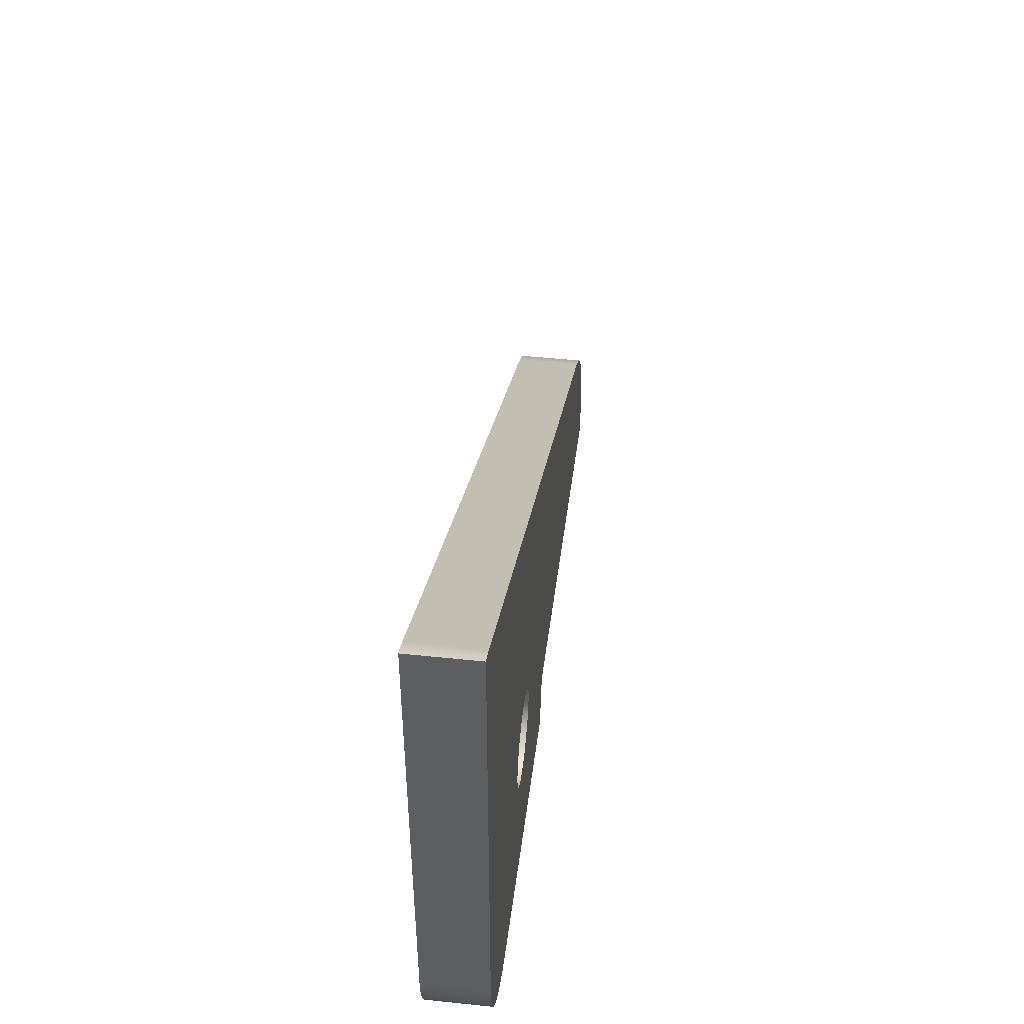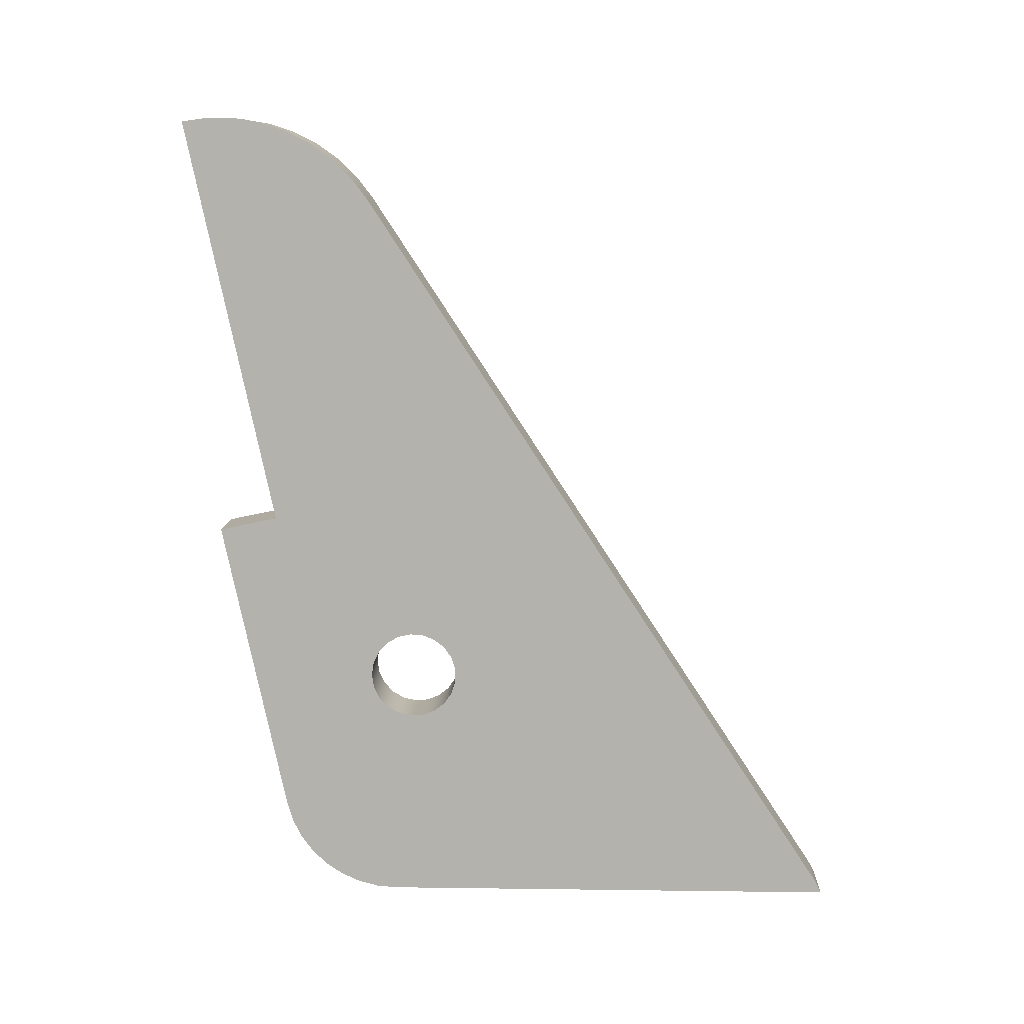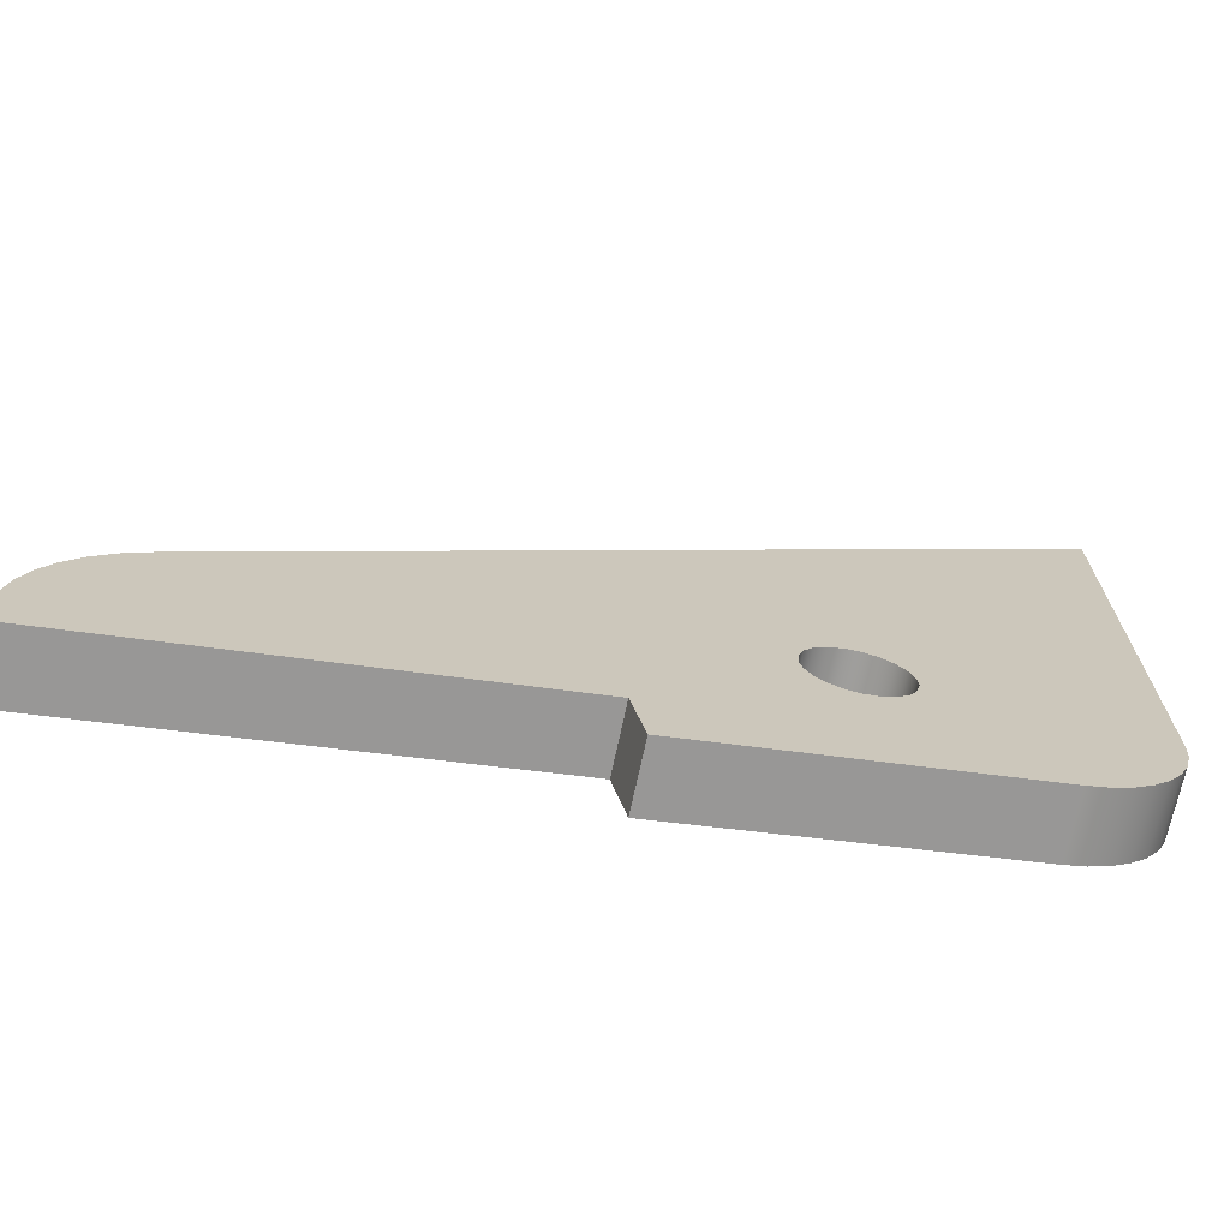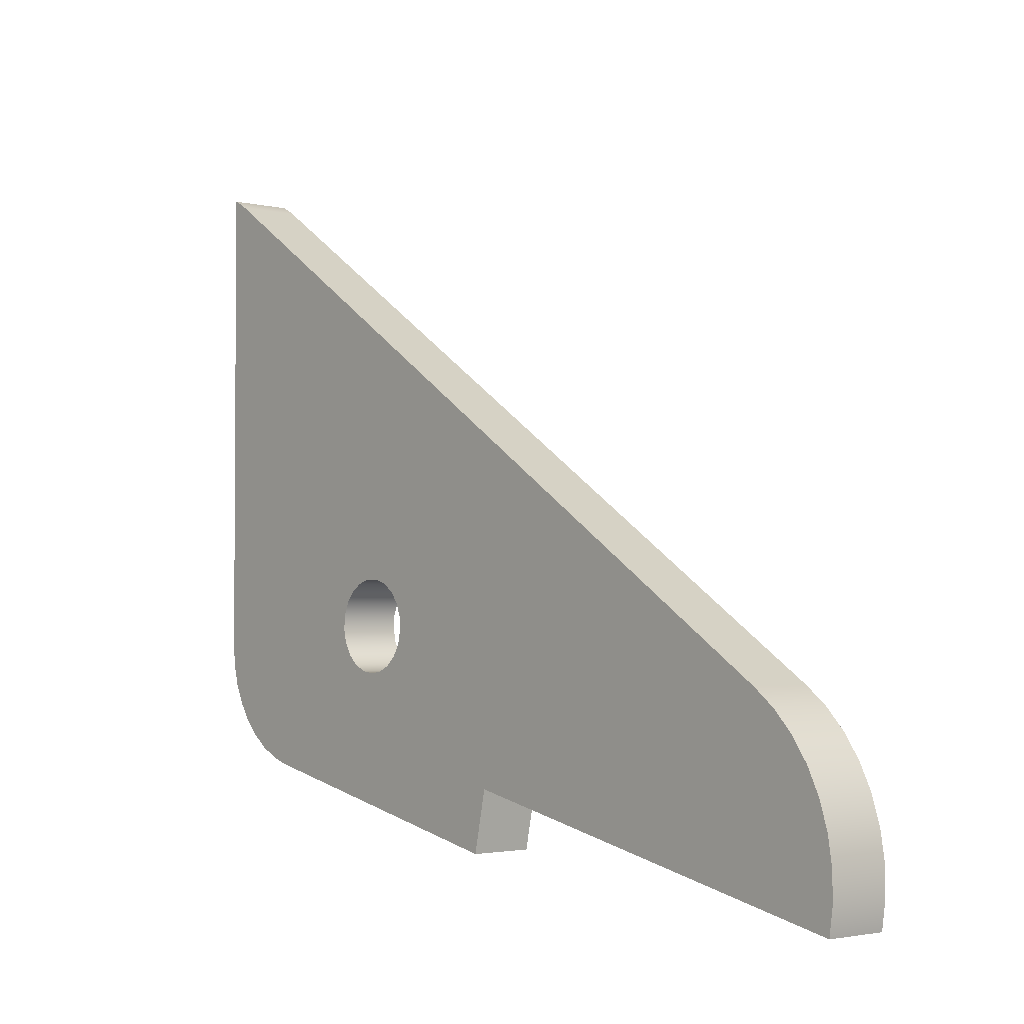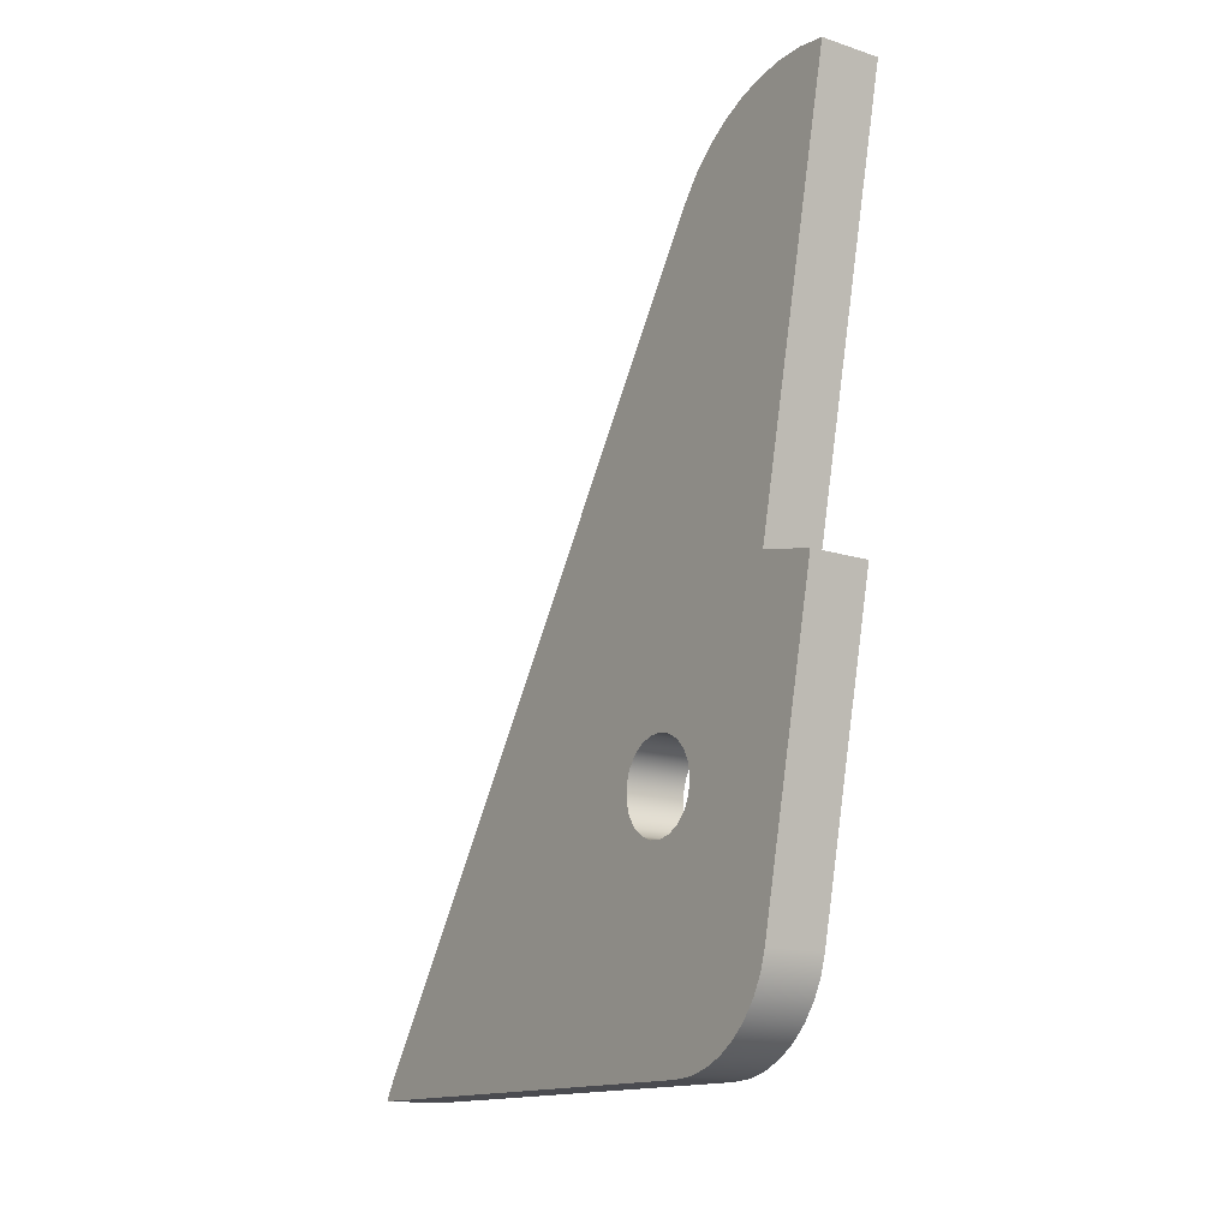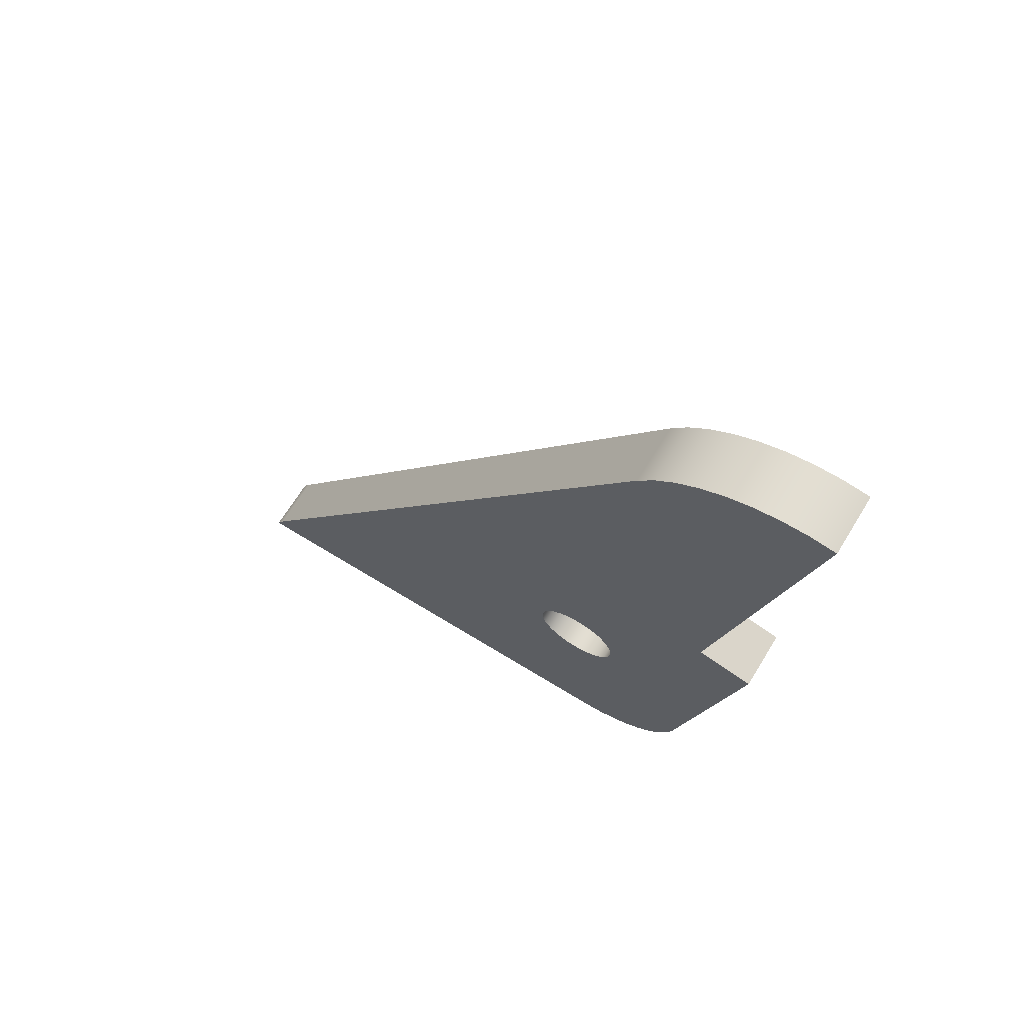
<metadata>
{"format":"obj","ext":"obj","renderer":"f3d","projection":"perspective","resolution":1024,"background":"white","views":[{"elev":50.1,"azim":-173.4,"up":"+Y"},{"elev":10.3,"azim":91.9,"up":"+Z"},{"elev":-70.7,"azim":78.0,"up":"+Y"},{"elev":-2.4,"azim":-39.9,"up":"+Y"},{"elev":-14.4,"azim":-34.9,"up":"+Z"},{"elev":68.1,"azim":-58.4,"up":"+Z"}]}
</metadata>
<code>
v 0.07937 -0.1191 -1.458e-17
v 0.07937 -0.1138 0.03509
v 0.07937 -0.09837 0.06707
v 0.07937 -0.07423 0.09309
v 0.07937 -0.0435 0.1108
v 0.07937 -0.008898 0.1187
v 0.07937 0.02649 0.1161
v 0.07937 0.05953 0.1031
v 0.07937 0.08728 0.08098
v 0.07937 0.1073 0.05166
v 0.07937 0.1177 0.01775
v 0.07937 0.1177 -0.01775
v 0.07937 0.1073 -0.05166
v 0.07937 0.08728 -0.08098
v 0.07937 0.05953 -0.1031
v 0.07937 0.02649 -0.1161
v 0.07937 -0.008898 -0.1187
v 0.07937 -0.0435 -0.1108
v 0.07937 -0.07423 -0.09309
v 0.07937 -0.09837 -0.06707
v 0.07937 -0.1138 -0.03509
v 0.07937 -0.3832 0.4502
v 0.07937 -0.5385 0.4172
v 0.07937 -0.3683 -0.3835
v 0.07937 -0.3526 -0.4352
v 0.07937 -0.3285 -0.4834
v 0.07937 -0.2965 -0.5268
v 0.07937 -0.2576 -0.5642
v 0.07937 -0.2129 -0.5945
v 0.07937 -0.1637 -0.6168
v 0.07937 -0.1115 -0.6304
v 0.07937 -0.05775 -0.635
v 0.07937 1.168 -0.635
v 0.07937 1.161 -0.6204
v 0.07937 1.153 -0.6063
v 0.07937 1.145 -0.5926
v 0.07937 -0.1167 1.335
v 0.07937 -0.1603 1.392
v 0.07937 -0.2118 1.442
v 0.07937 -0.2702 1.483
v 0.07937 -0.3341 1.515
v 0.07937 -0.4021 1.537
v 0.07937 -0.4726 1.549
v 0.07937 -0.5442 1.55
v 0.07937 -0.615 1.541
v -0.07937 -0.5385 0.4172
v 0.07937 -0.5385 0.4172
v 0.07937 -0.3832 0.4502
v -0.07937 -0.3832 0.4502
v -0.07937 1.145 -0.5926
v 0.07937 1.145 -0.5926
v 0.07937 1.153 -0.6063
v 0.07937 1.161 -0.6204
v 0.07937 1.168 -0.635
v -0.07937 1.168 -0.635
v -0.07937 1.161 -0.6204
v -0.07937 1.153 -0.6063
v -0.07937 -0.1167 1.335
v 0.07937 -0.1167 1.335
v 0.07937 1.145 -0.5926
v -0.07937 1.145 -0.5926
v -0.07937 -0.615 1.541
v 0.07937 -0.615 1.541
v 0.07937 -0.5442 1.55
v 0.07937 -0.4726 1.549
v 0.07937 -0.4021 1.537
v 0.07937 -0.3341 1.515
v 0.07937 -0.2702 1.483
v 0.07937 -0.2118 1.442
v 0.07937 -0.1603 1.392
v 0.07937 -0.1167 1.335
v -0.07937 -0.1167 1.335
v -0.07937 -0.1603 1.392
v -0.07937 -0.2118 1.442
v -0.07937 -0.2702 1.483
v -0.07937 -0.3341 1.515
v -0.07937 -0.4021 1.537
v -0.07937 -0.4726 1.549
v -0.07937 -0.5442 1.55
v -0.07937 -0.3832 0.4502
v 0.07937 -0.3832 0.4502
v 0.07937 -0.615 1.541
v -0.07937 -0.615 1.541
v -0.07937 -0.1191 -1.458e-17
v -0.07937 -0.1138 0.03509
v -0.07937 -0.09837 0.06707
v -0.07937 -0.07423 0.09309
v -0.07937 -0.0435 0.1108
v -0.07937 -0.008898 0.1187
v -0.07937 0.02649 0.1161
v -0.07937 0.05953 0.1031
v -0.07937 0.08728 0.08098
v -0.07937 0.1073 0.05166
v -0.07937 0.1177 0.01775
v -0.07937 0.1177 -0.01775
v -0.07937 0.1073 -0.05166
v -0.07937 0.08728 -0.08098
v -0.07937 0.05953 -0.1031
v -0.07937 0.02649 -0.1161
v -0.07937 -0.008898 -0.1187
v -0.07937 -0.0435 -0.1108
v -0.07937 -0.07423 -0.09309
v -0.07937 -0.09837 -0.06707
v -0.07937 -0.1138 -0.03509
v 0.07937 -0.1191 -1.458e-17
v 0.07937 -0.1138 -0.03509
v 0.07937 -0.09837 -0.06707
v 0.07937 -0.07423 -0.09309
v 0.07937 -0.0435 -0.1108
v 0.07937 -0.008898 -0.1187
v 0.07937 0.02649 -0.1161
v 0.07937 0.05953 -0.1031
v 0.07937 0.08728 -0.08098
v 0.07937 0.1073 -0.05166
v 0.07937 0.1177 -0.01775
v 0.07937 0.1177 0.01775
v 0.07937 0.1073 0.05166
v 0.07937 0.08728 0.08098
v 0.07937 0.05953 0.1031
v 0.07937 0.02649 0.1161
v 0.07937 -0.008898 0.1187
v 0.07937 -0.0435 0.1108
v 0.07937 -0.07423 0.09309
v 0.07937 -0.09837 0.06707
v 0.07937 -0.1138 0.03509
v 0.07937 -0.1191 -1.458e-17
v -0.07937 -0.1191 -1.458e-17
v -0.07937 -0.1191 -1.458e-17
v -0.07937 -0.1138 -0.03509
v -0.07937 -0.09837 -0.06707
v -0.07937 -0.07423 -0.09309
v -0.07937 -0.0435 -0.1108
v -0.07937 -0.008898 -0.1187
v -0.07937 0.02649 -0.1161
v -0.07937 0.05953 -0.1031
v -0.07937 0.08728 -0.08098
v -0.07937 0.1073 -0.05166
v -0.07937 0.1177 -0.01775
v -0.07937 0.1177 0.01775
v -0.07937 0.1073 0.05166
v -0.07937 0.08728 0.08098
v -0.07937 0.05953 0.1031
v -0.07937 0.02649 0.1161
v -0.07937 -0.008898 0.1187
v -0.07937 -0.0435 0.1108
v -0.07937 -0.07423 0.09309
v -0.07937 -0.09837 0.06707
v -0.07937 -0.1138 0.03509
v -0.07937 -0.5385 0.4172
v -0.07937 -0.3832 0.4502
v -0.07937 -0.615 1.541
v -0.07937 -0.5442 1.55
v -0.07937 -0.4726 1.549
v -0.07937 -0.4021 1.537
v -0.07937 -0.3341 1.515
v -0.07937 -0.2702 1.483
v -0.07937 -0.2118 1.442
v -0.07937 -0.1603 1.392
v -0.07937 -0.1167 1.335
v -0.07937 1.145 -0.5926
v -0.07937 1.153 -0.6063
v -0.07937 1.161 -0.6204
v -0.07937 1.168 -0.635
v -0.07937 -0.05775 -0.635
v -0.07937 -0.1115 -0.6304
v -0.07937 -0.1637 -0.6168
v -0.07937 -0.2129 -0.5945
v -0.07937 -0.2576 -0.5642
v -0.07937 -0.2965 -0.5268
v -0.07937 -0.3285 -0.4834
v -0.07937 -0.3526 -0.4352
v -0.07937 -0.3683 -0.3835
v -0.07937 1.168 -0.635
v 0.07937 1.168 -0.635
v 0.07937 -0.05775 -0.635
v -0.07937 -0.05775 -0.635
v -0.07937 -0.3683 -0.3835
v 0.07937 -0.3683 -0.3835
v 0.07937 -0.5385 0.4172
v -0.07937 -0.5385 0.4172
v -0.07937 -0.05775 -0.635
v 0.07937 -0.05775 -0.635
v 0.07937 -0.1115 -0.6304
v 0.07937 -0.1637 -0.6168
v 0.07937 -0.2129 -0.5945
v 0.07937 -0.2576 -0.5642
v 0.07937 -0.2965 -0.5268
v 0.07937 -0.3285 -0.4834
v 0.07937 -0.3526 -0.4352
v 0.07937 -0.3683 -0.3835
v -0.07937 -0.3683 -0.3835
v -0.07937 -0.3526 -0.4352
v -0.07937 -0.3285 -0.4834
v -0.07937 -0.2965 -0.5268
v -0.07937 -0.2576 -0.5642
v -0.07937 -0.2129 -0.5945
v -0.07937 -0.1637 -0.6168
v -0.07937 -0.1115 -0.6304
f 2 23 1
f 1 23 24
f 1 24 21
f 21 24 20
f 20 24 19
f 19 24 25
f 19 25 18
f 18 25 26
f 18 26 27
f 23 2 22
f 22 2 3
f 22 3 4
f 4 5 22
f 22 5 6
f 22 6 7
f 22 7 37
f 37 7 8
f 37 8 9
f 9 10 37
f 37 10 36
f 36 10 11
f 36 11 12
f 12 13 36
f 36 13 14
f 36 14 32
f 32 14 15
f 32 15 16
f 16 17 32
f 32 17 31
f 31 17 18
f 31 18 30
f 30 18 29
f 29 18 28
f 28 18 27
f 32 33 36
f 36 33 35
f 35 33 34
f 37 38 22
f 22 38 39
f 22 39 40
f 40 41 22
f 22 41 42
f 22 42 43
f 43 44 22
f 22 44 45
f 47 48 46
f 46 48 49
f 50 51 57
f 57 51 52
f 57 52 56
f 56 52 53
f 56 53 55
f 55 53 54
f 59 60 58
f 58 60 61
f 62 63 79
f 79 63 64
f 79 64 78
f 78 64 65
f 78 65 77
f 77 65 66
f 77 66 76
f 76 66 67
f 76 67 75
f 75 67 68
f 75 68 74
f 74 68 69
f 74 69 73
f 73 69 70
f 73 70 72
f 72 70 71
f 81 82 80
f 80 82 83
f 85 125 84
f 84 125 126
f 127 105 104
f 104 105 106
f 104 106 103
f 103 106 107
f 103 107 102
f 102 107 108
f 102 108 101
f 101 108 109
f 101 109 100
f 100 109 110
f 100 110 99
f 99 110 111
f 99 111 98
f 98 111 112
f 98 112 97
f 97 112 113
f 97 113 96
f 96 113 114
f 96 114 95
f 95 114 115
f 95 115 94
f 94 115 116
f 94 116 93
f 93 116 117
f 93 117 92
f 92 117 118
f 92 118 91
f 91 118 119
f 91 119 90
f 90 119 120
f 90 120 89
f 89 120 121
f 89 121 88
f 88 121 122
f 88 122 87
f 87 122 123
f 87 123 86
f 86 123 124
f 86 124 85
f 85 124 125
f 129 172 128
f 128 172 149
f 128 149 148
f 148 149 150
f 148 150 147
f 147 150 146
f 146 150 145
f 145 150 144
f 144 150 143
f 143 150 159
f 143 159 142
f 142 159 141
f 141 159 140
f 140 159 160
f 140 160 139
f 139 160 138
f 138 160 137
f 137 160 136
f 136 160 164
f 136 164 135
f 135 164 134
f 134 164 133
f 133 164 165
f 133 165 132
f 132 165 166
f 132 166 167
f 129 130 172
f 172 130 131
f 172 131 171
f 171 131 132
f 171 132 170
f 170 132 169
f 169 132 168
f 168 132 167
f 151 152 150
f 150 152 153
f 150 153 154
f 154 155 150
f 150 155 156
f 150 156 157
f 157 158 150
f 150 158 159
f 164 160 163
f 163 160 161
f 163 161 162
f 174 175 173
f 173 175 176
f 178 179 177
f 177 179 180
f 181 182 198
f 198 182 183
f 198 183 197
f 197 183 184
f 197 184 196
f 196 184 185
f 196 185 195
f 195 185 186
f 195 186 194
f 194 186 187
f 194 187 193
f 193 187 188
f 193 188 192
f 192 188 189
f 192 189 191
f 191 189 190

</code>
